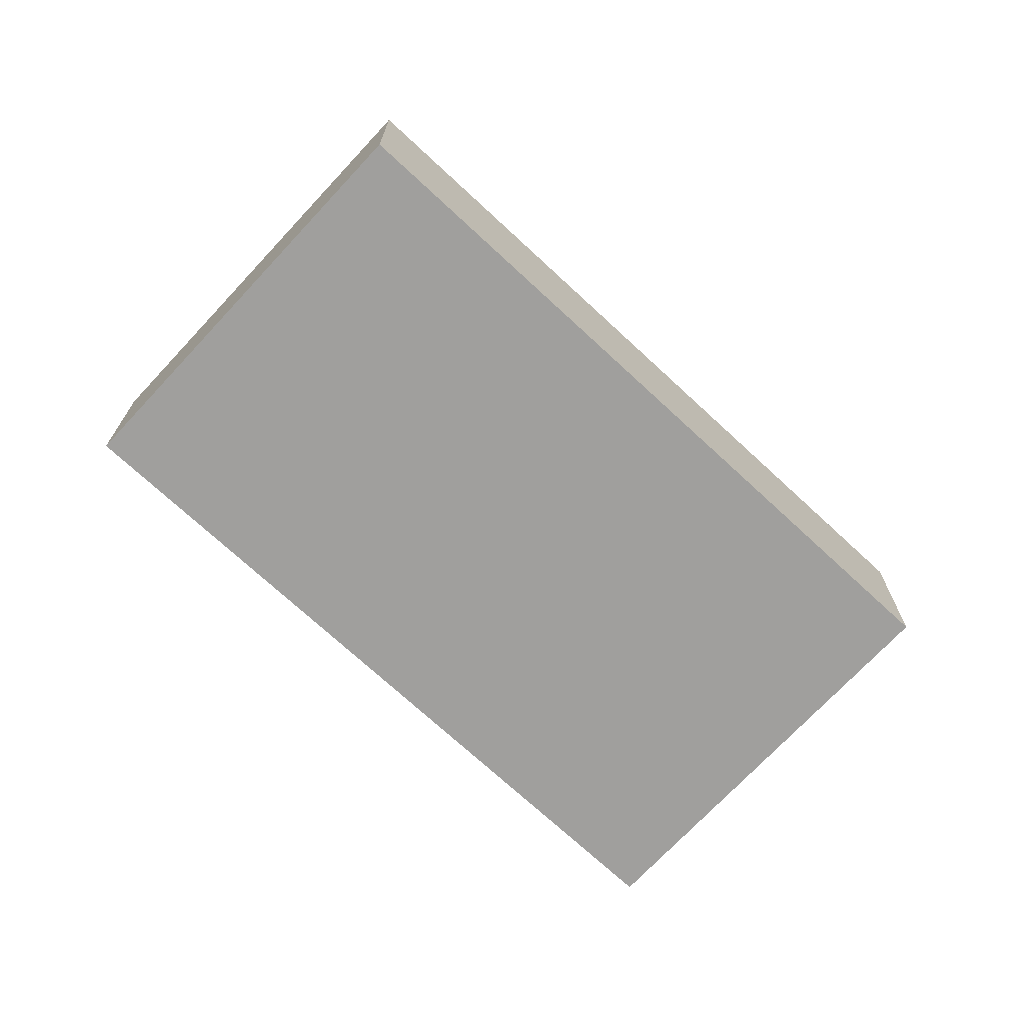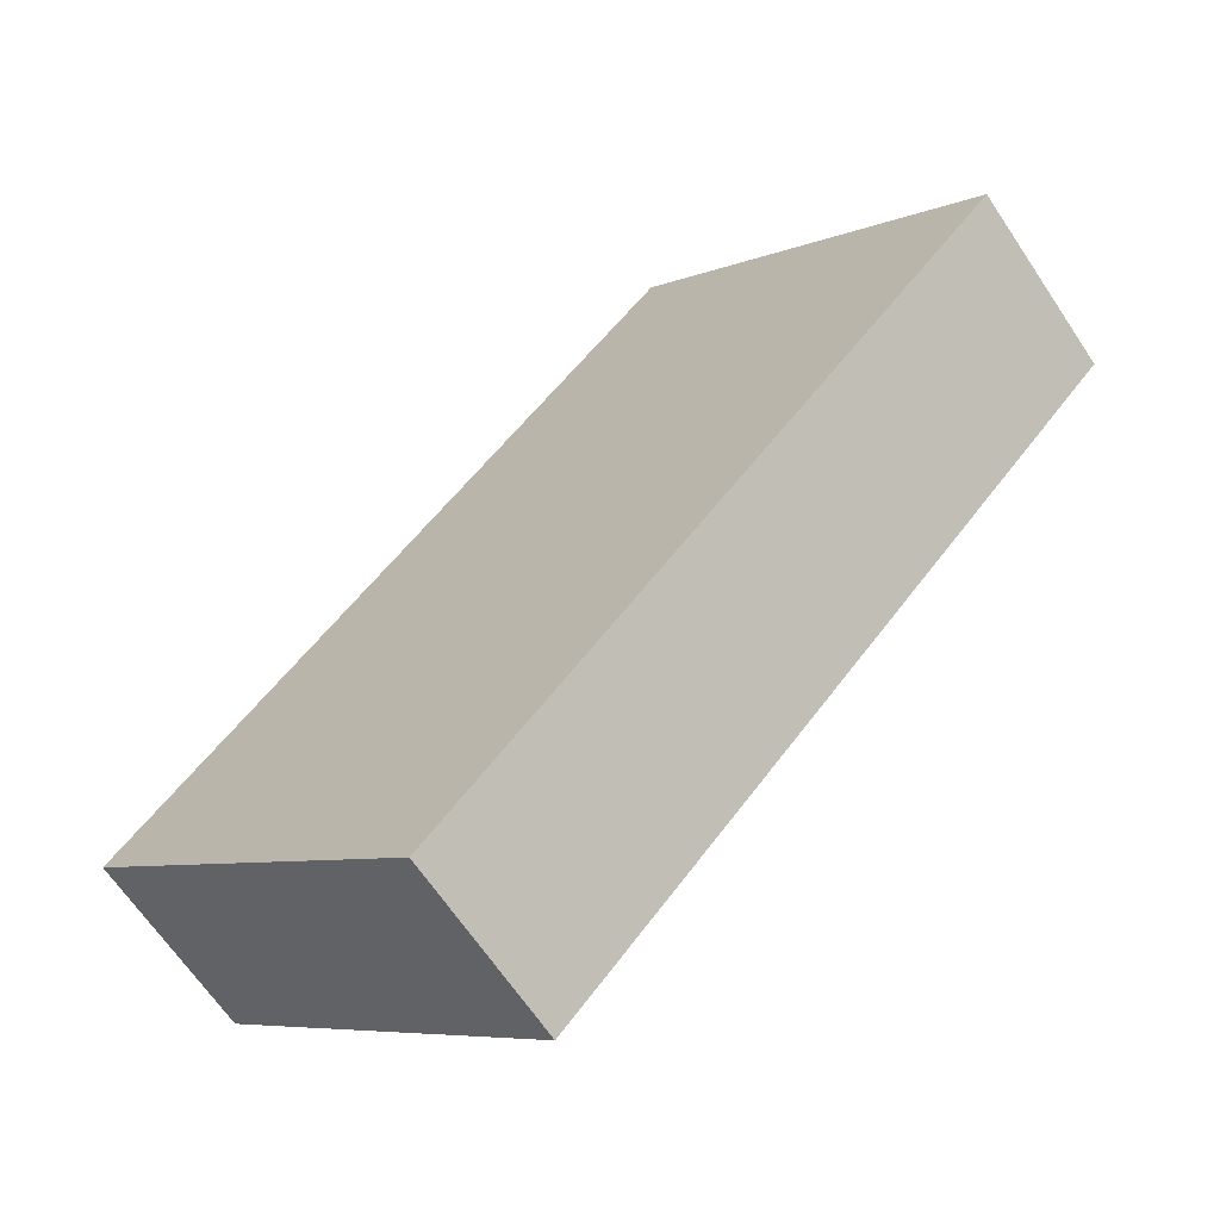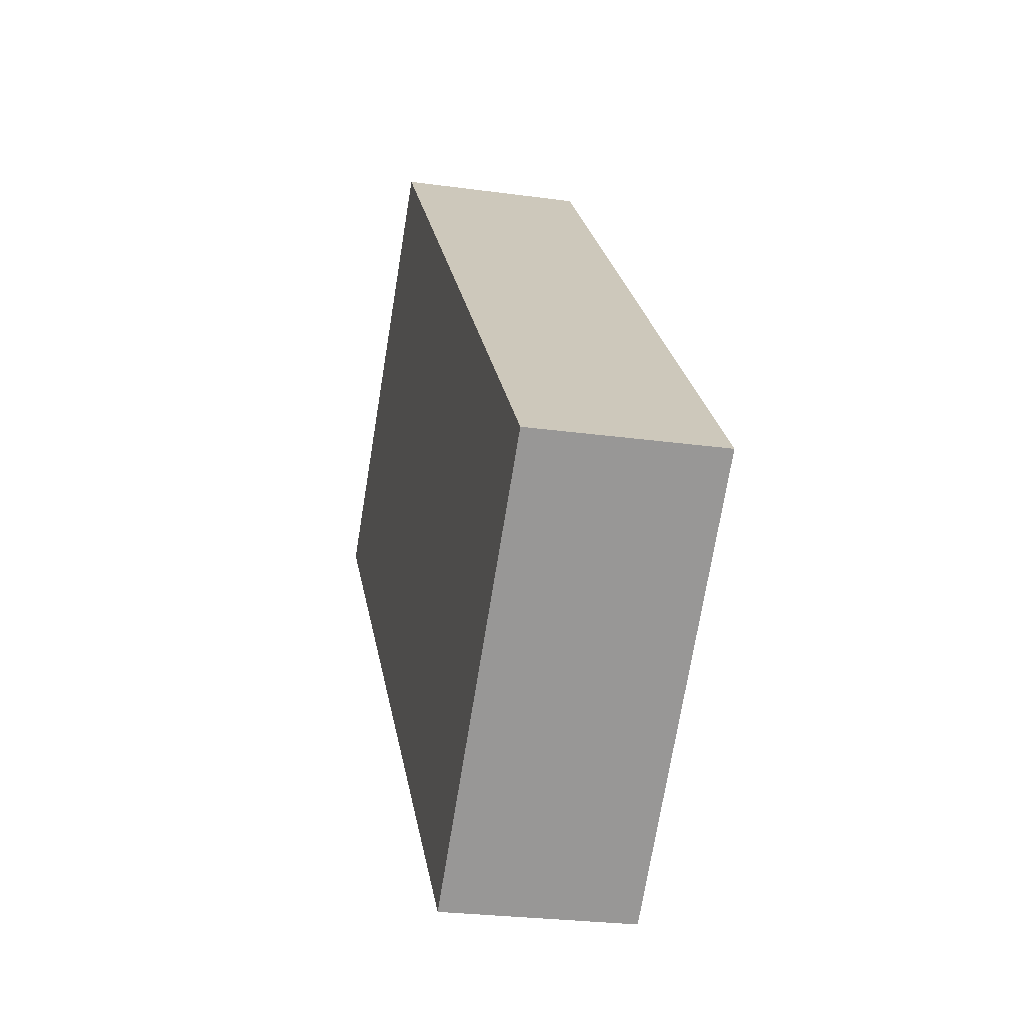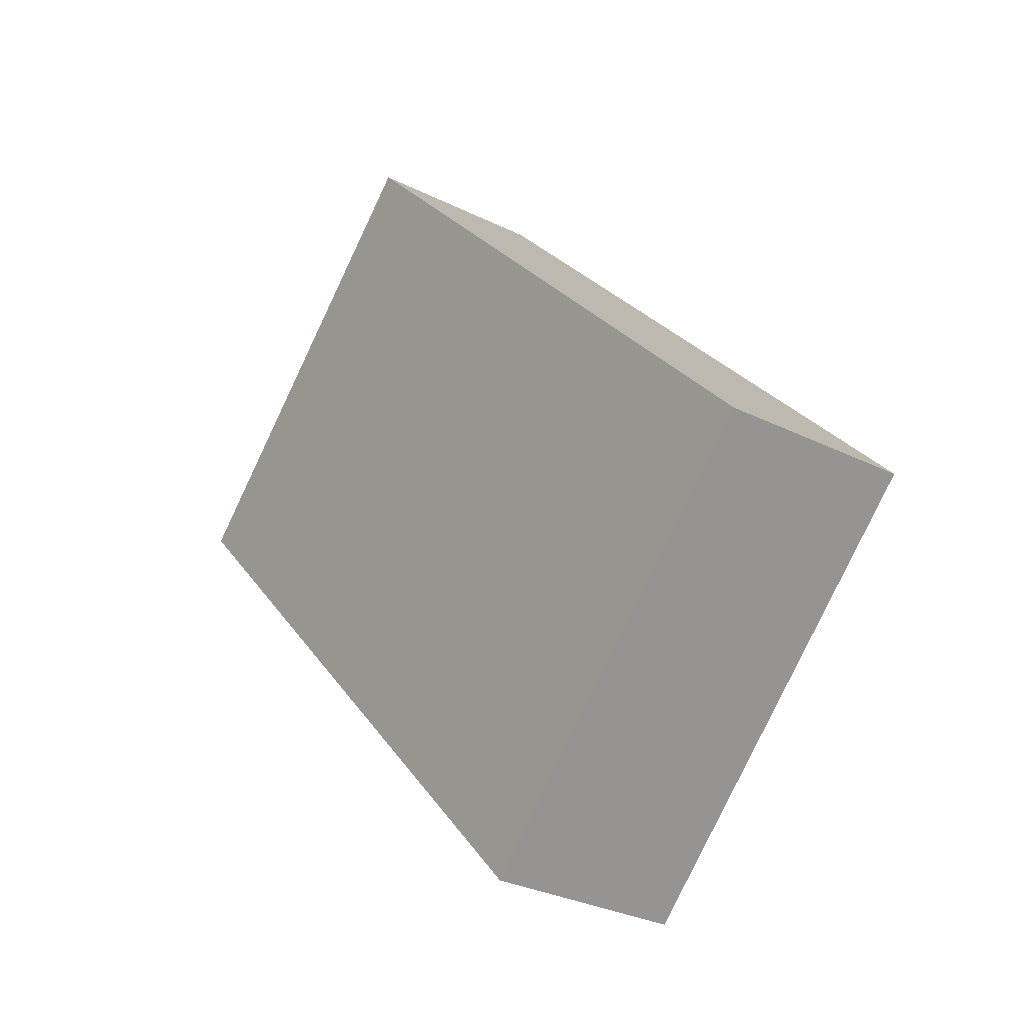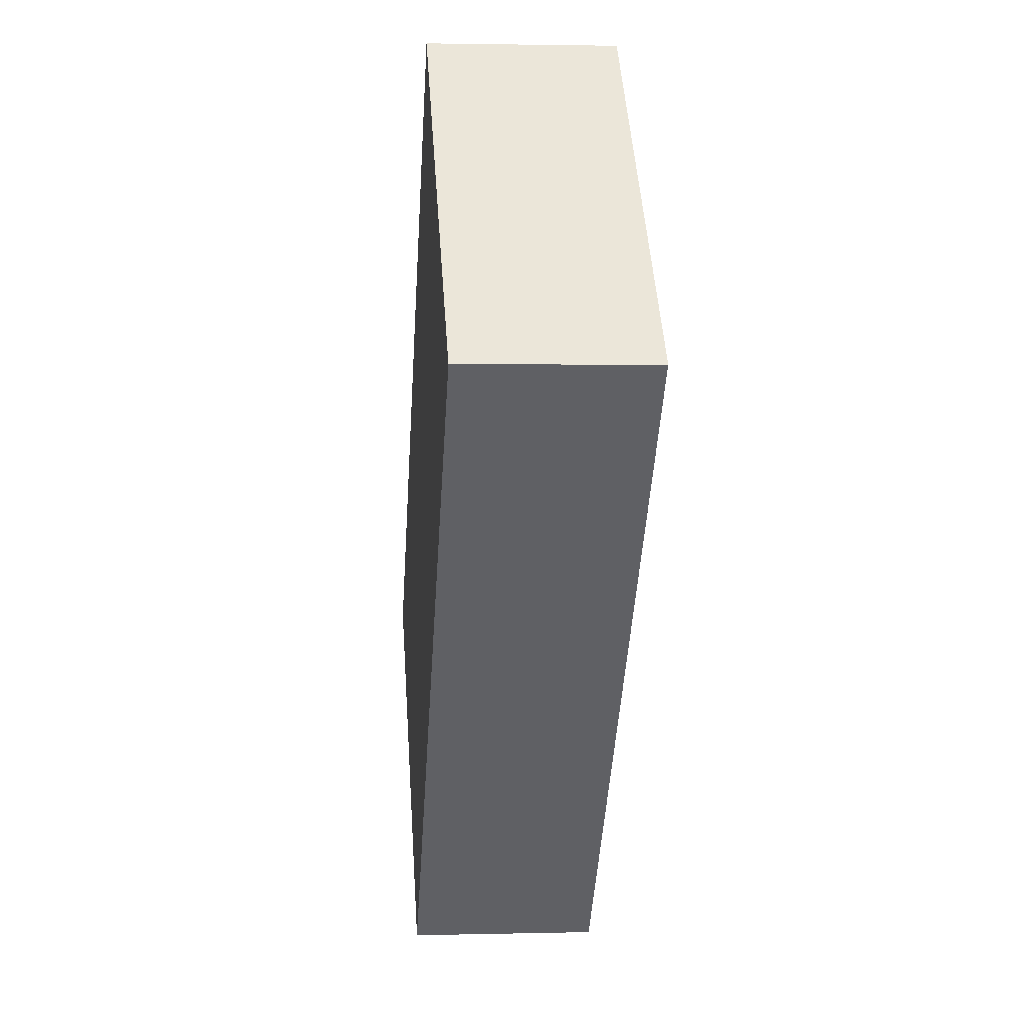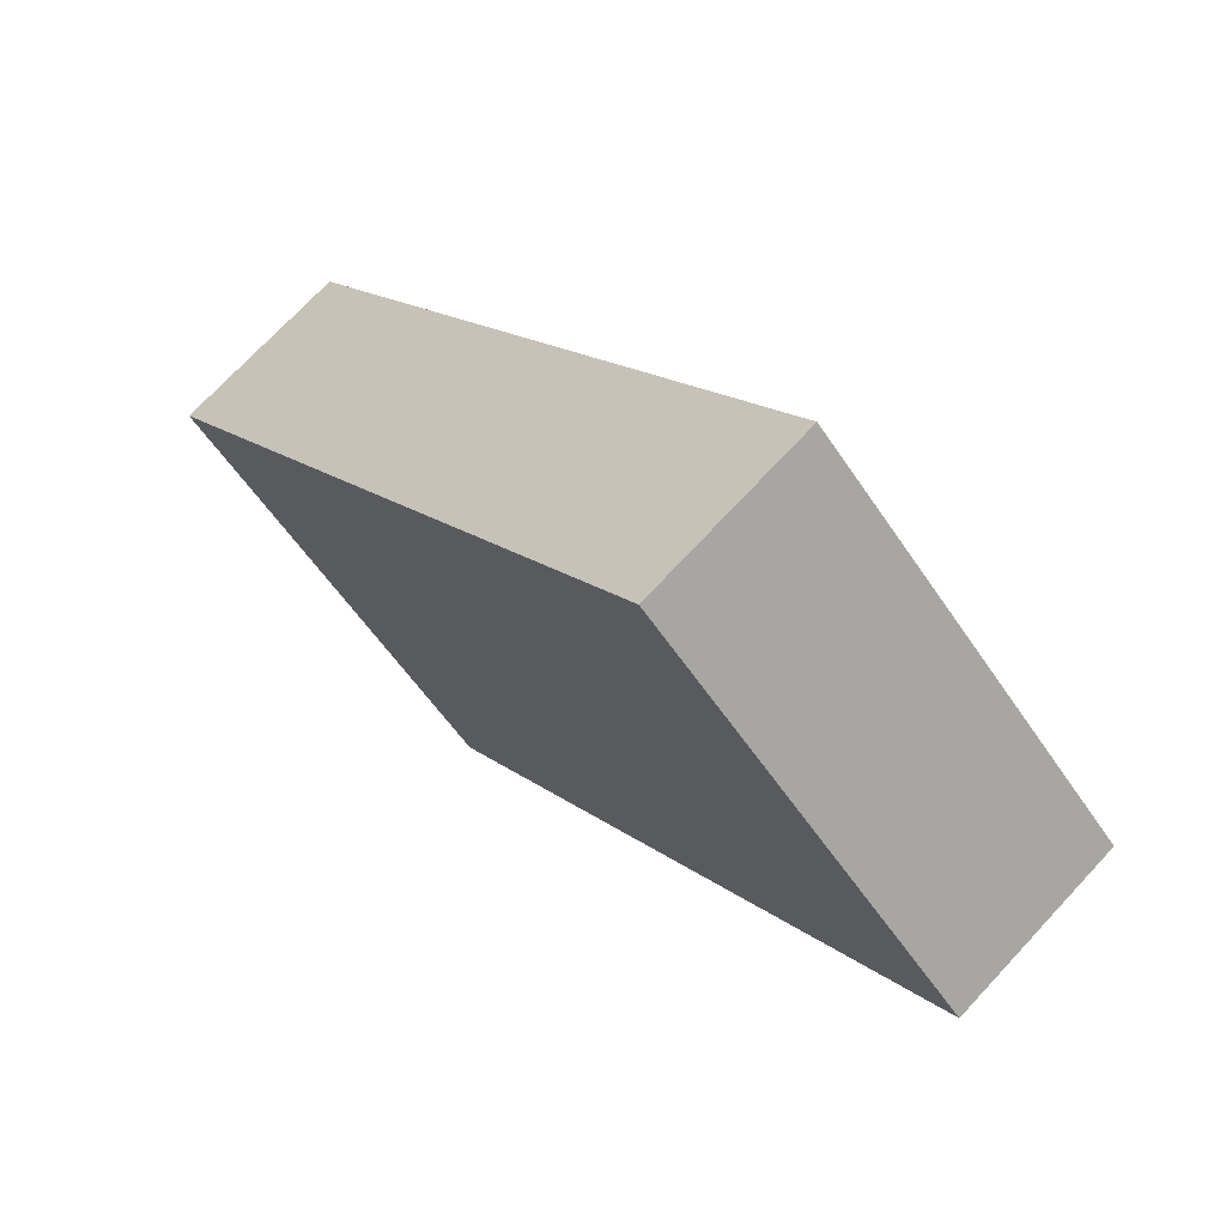
<metadata>
{"format":"obj","ext":"obj","renderer":"f3d","projection":"perspective","resolution":1024,"background":"white","views":[{"elev":-71.4,"azim":4.1,"up":"+Y"},{"elev":-65.4,"azim":-146.3,"up":"+Z"},{"elev":-25.7,"azim":77.5,"up":"+Z"},{"elev":-30.3,"azim":54.2,"up":"+Z"},{"elev":2.4,"azim":-95.0,"up":"+Z"},{"elev":72.0,"azim":-137.1,"up":"+Z"}]}
</metadata>
<code>
v  4.609 2.516 4.294
v  7.607 2.516 -8.165
v  0 2.516 1.541e-16
v  4.754 2.516 4.138
v  8.867 2.516 -0.276
v  12.22 2.516 -3.871
v  4.609 -2.629e-16 4.294
v  12.22 2.37e-16 -3.871
v  4.754 -2.534e-16 4.138
v  8.867 1.69e-17 -0.276
v  7.607 5e-16 -8.165
v  0 0 0
g defaultobject
f 1 2 3
f 2 1 4
f 2 4 5
f 2 5 6
f 7 4 1
f 4 7 5
f 5 7 6
f 6 7 8
f 8 7 9
f 8 9 10
f 8 2 6
f 2 8 11
f 11 3 2
f 3 11 12
f 12 1 3
f 1 12 7
f 10 11 8
f 11 10 12
f 12 10 9
f 12 9 7

</code>
